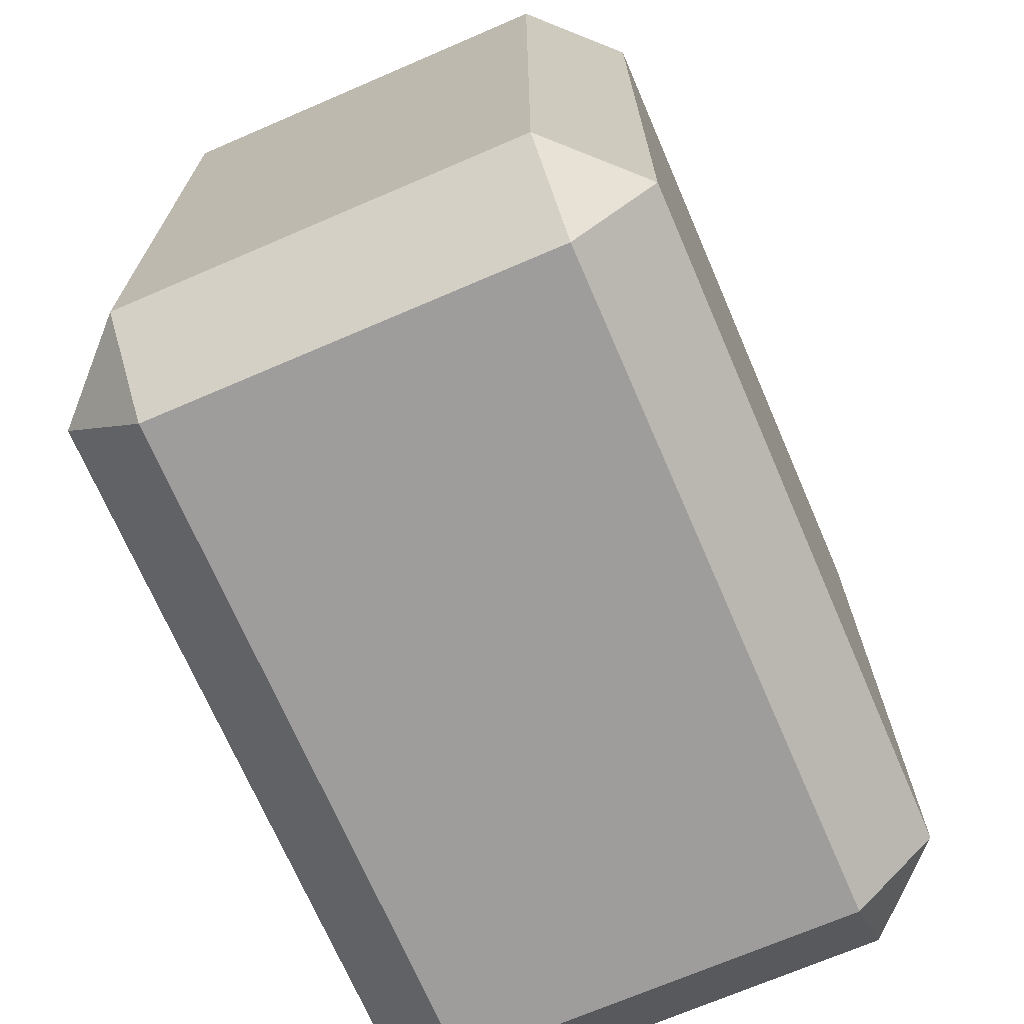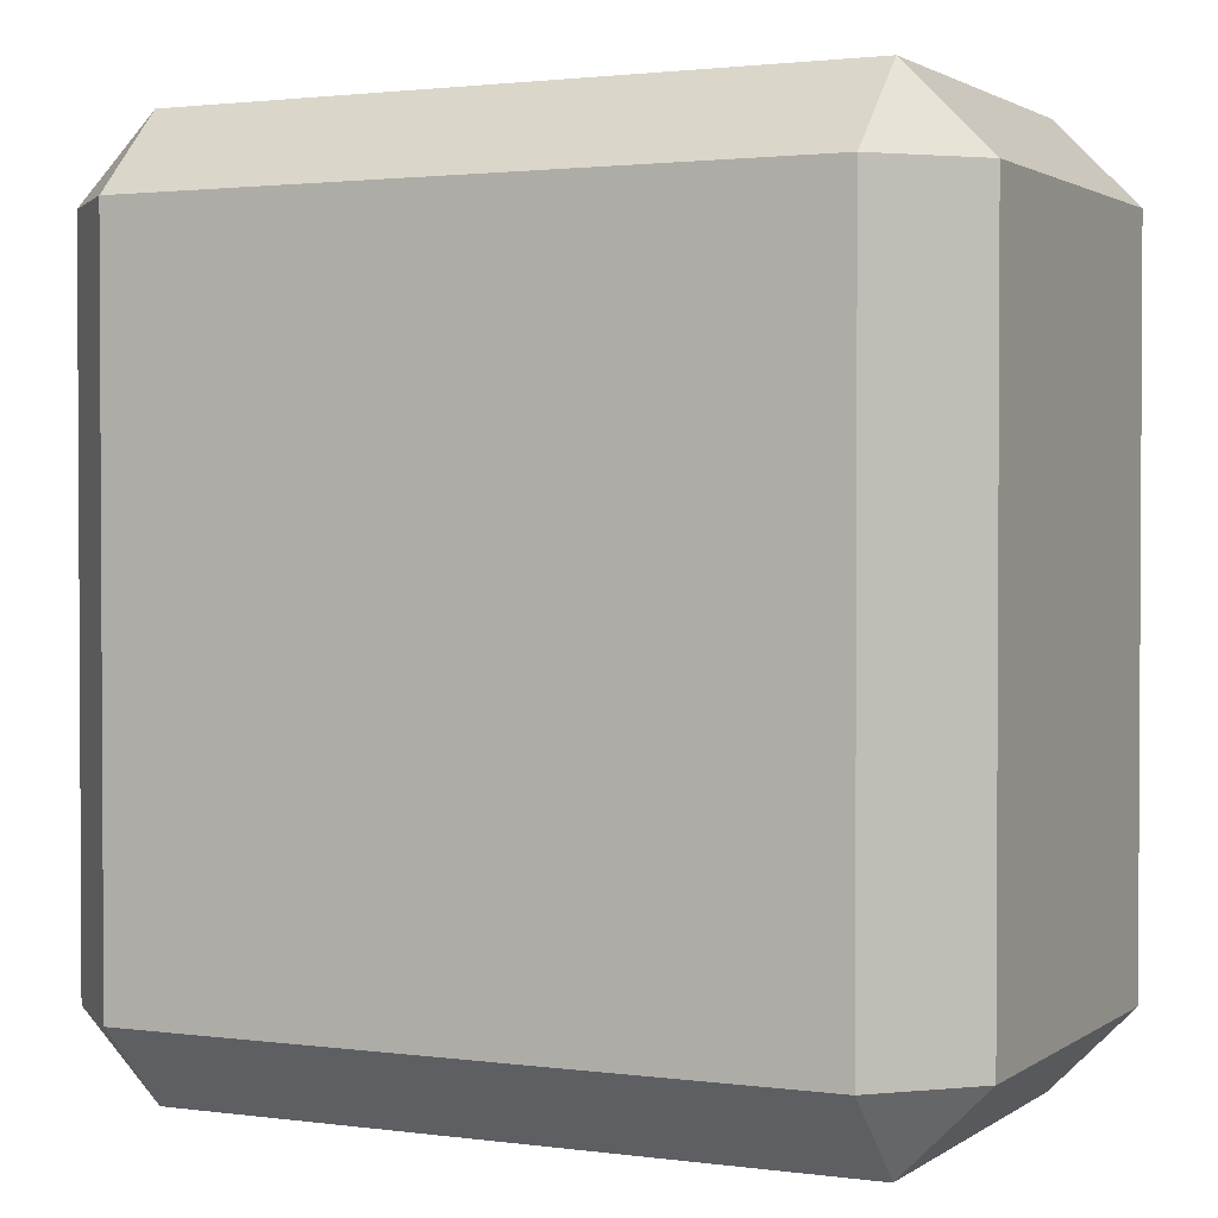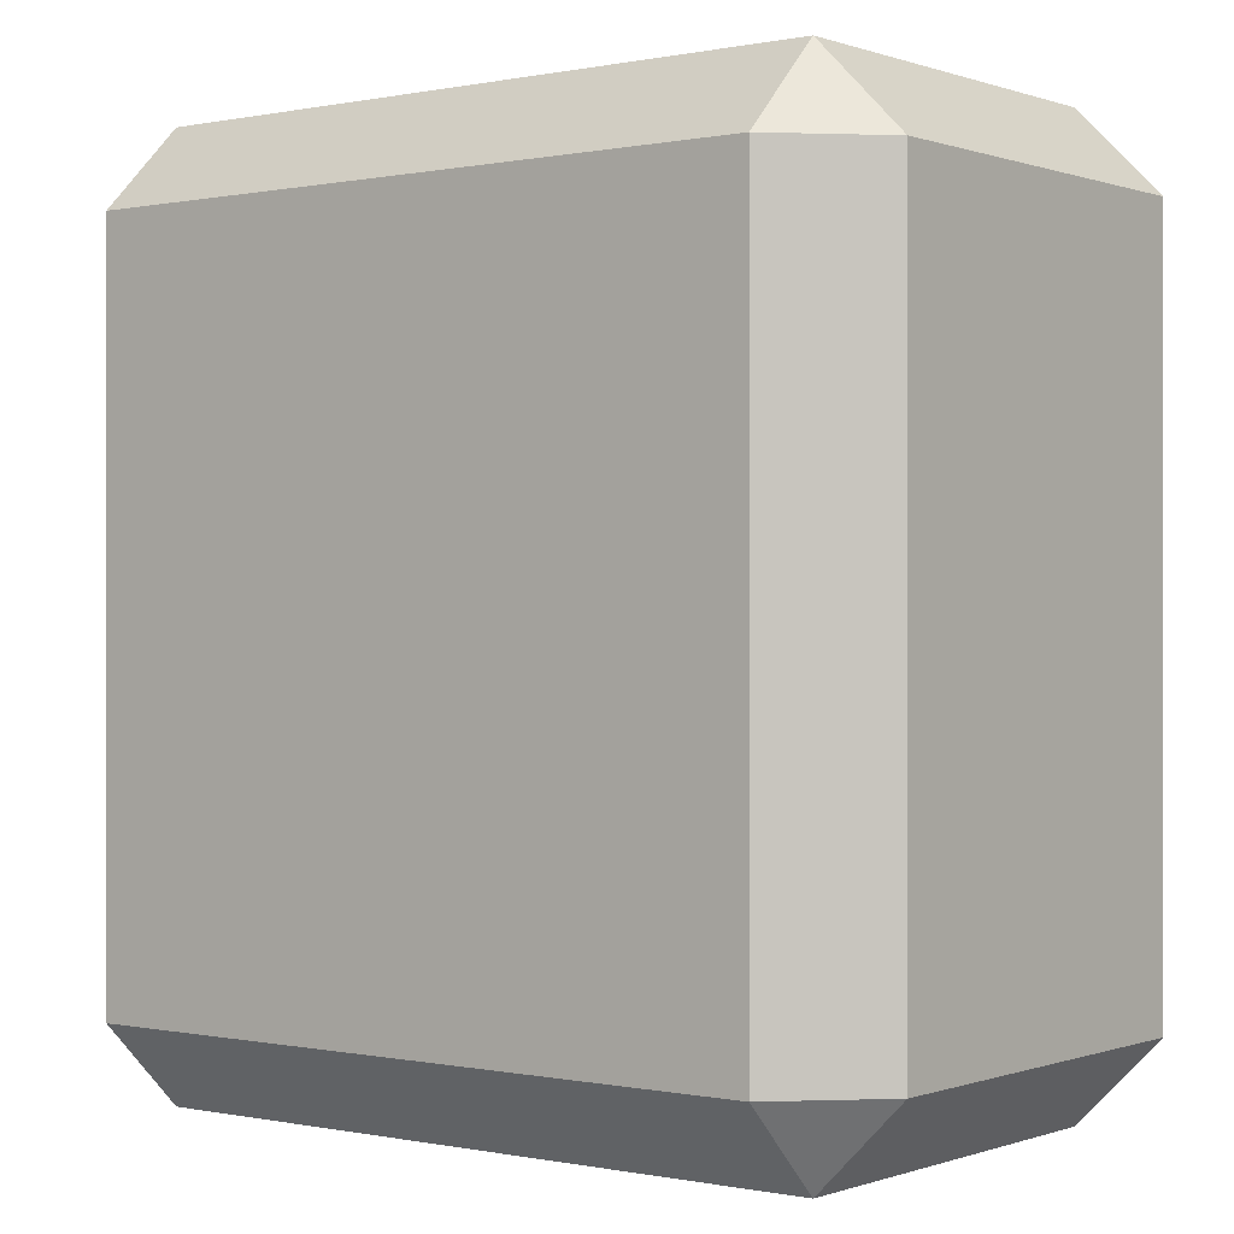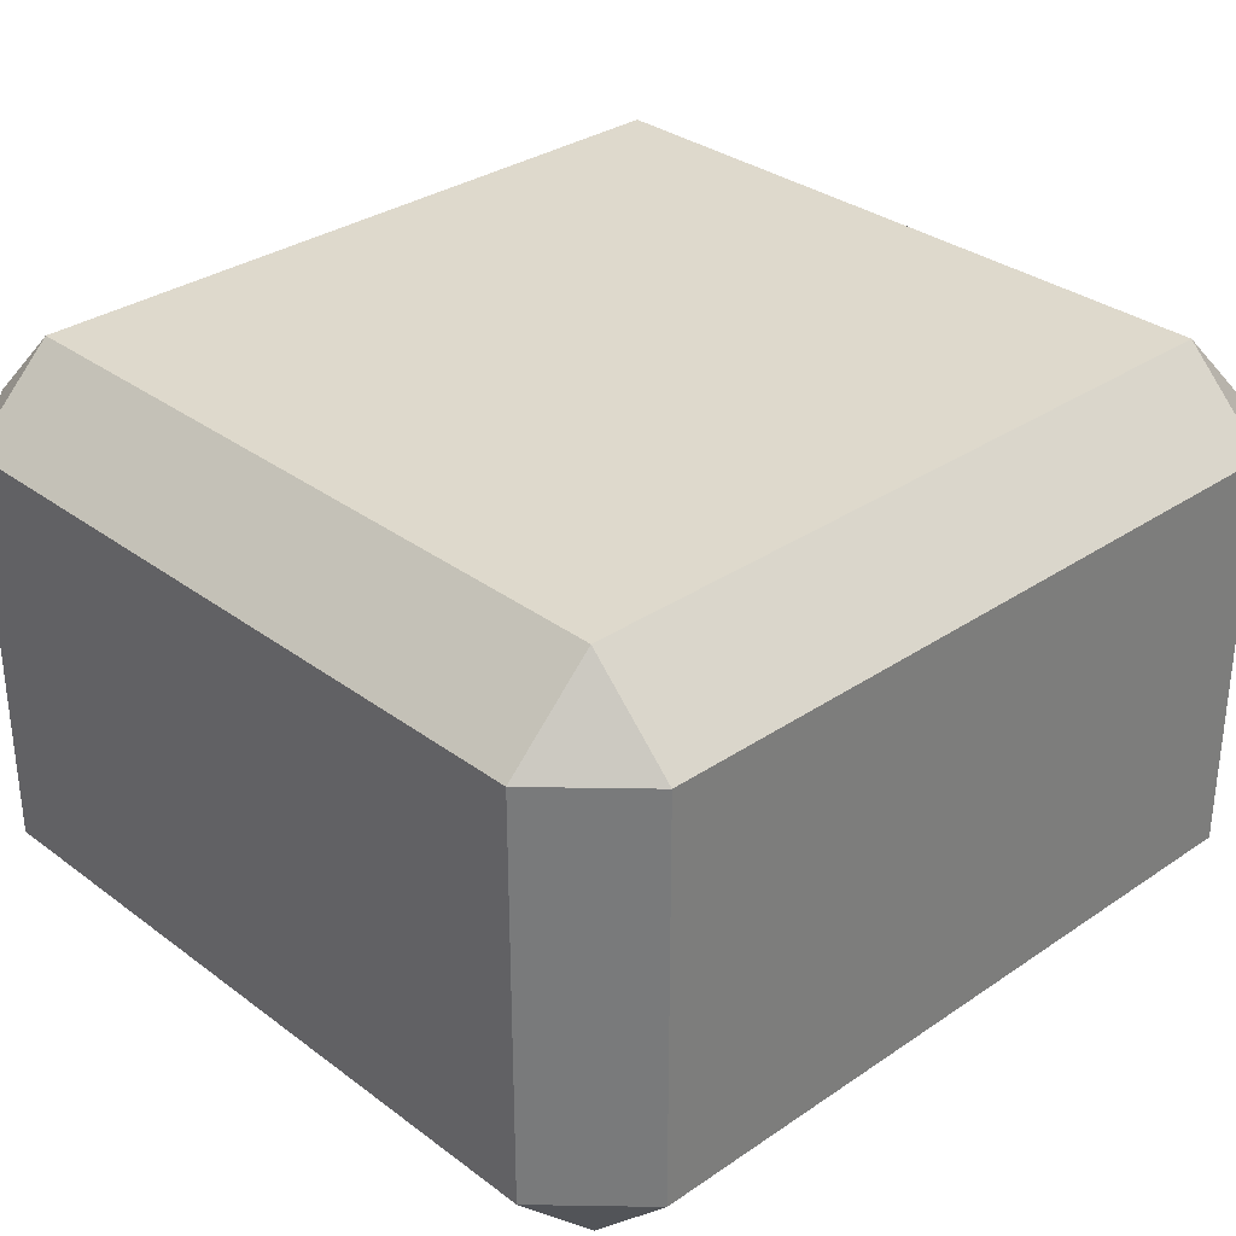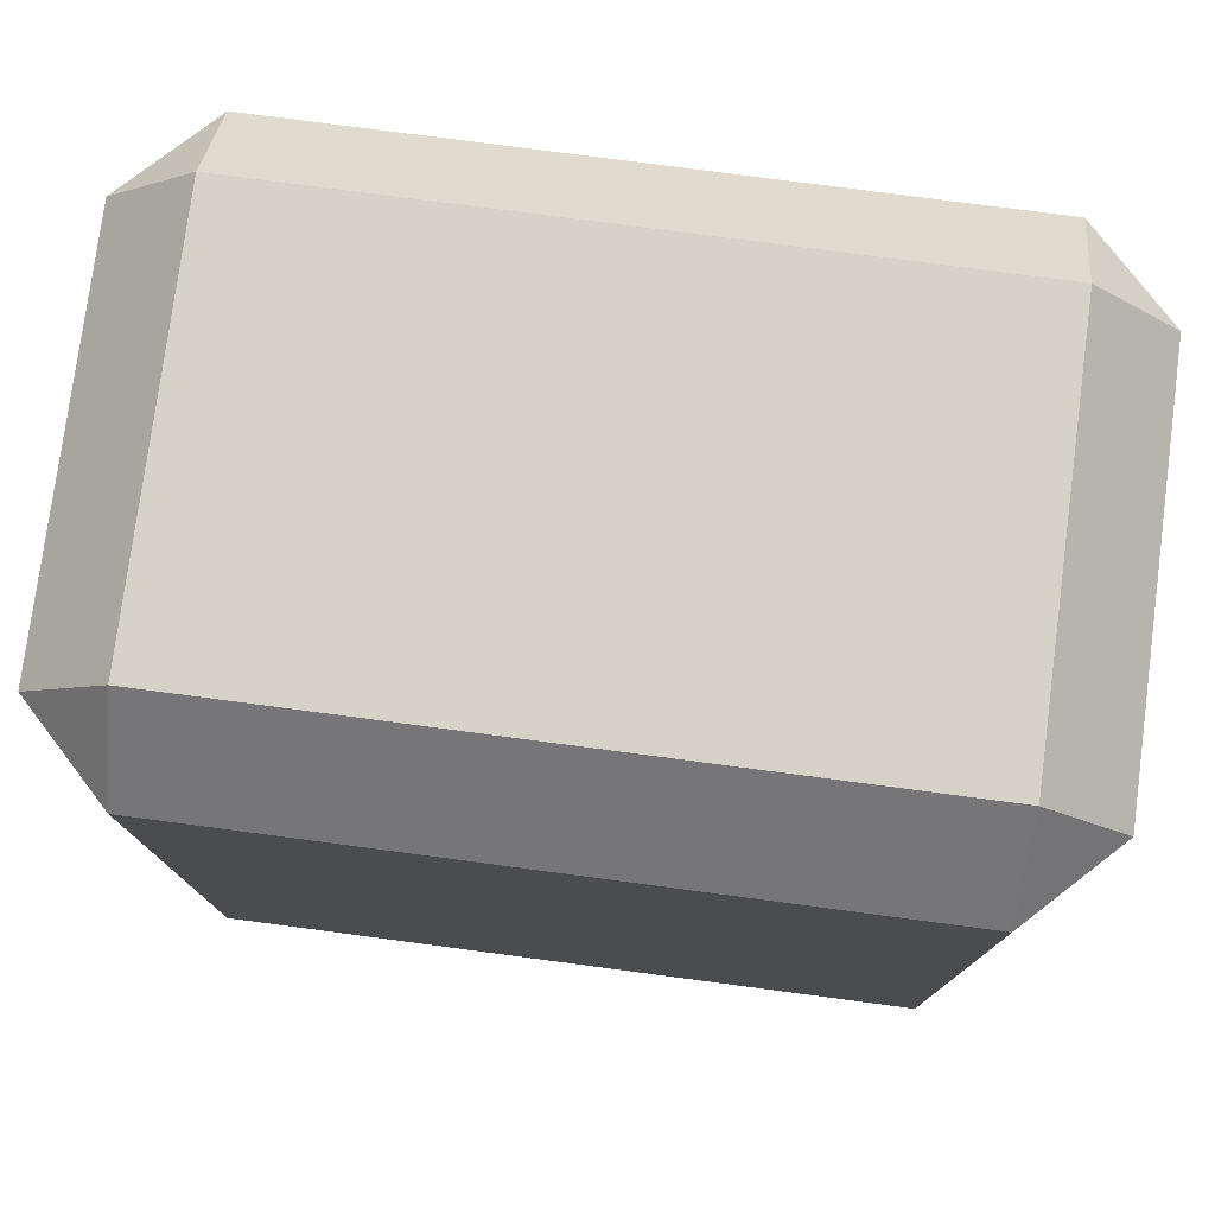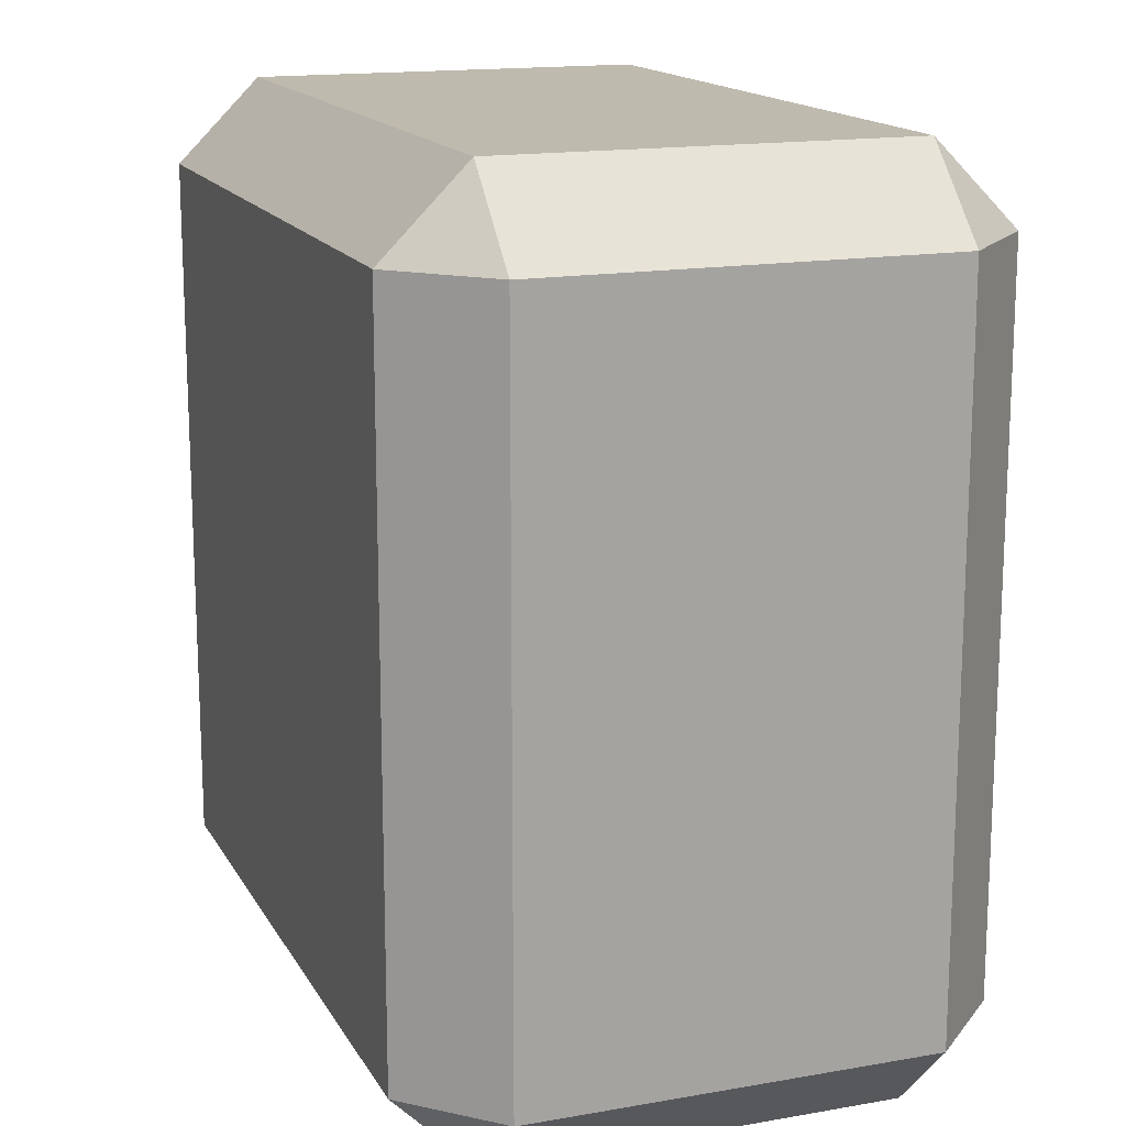
<metadata>
{"format":"obj","ext":"obj","renderer":"f3d","projection":"perspective","resolution":1024,"background":"white","views":[{"elev":-70.5,"azim":113.3,"up":"+Y"},{"elev":1.8,"azim":-154.3,"up":"+Y"},{"elev":0.0,"azim":-142.2,"up":"+Y"},{"elev":31.9,"azim":46.3,"up":"+Z"},{"elev":77.6,"azim":-172.5,"up":"+Y"},{"elev":15.6,"azim":69.7,"up":"+Y"}]}
</metadata>
<code>
g [break]box
v -0.133 -0.1699 0.03243
v -0.133 -0.1374 0
v -0.1654 -0.1374 0.03243
v 0.133 -0.1374 0
v 0.133 -0.1699 0.03243
v 0.1654 -0.1374 0.03243
v -0.1654 0.1374 0.03243
v -0.133 0.1374 0
v -0.133 0.1699 0.03243
v 0.133 0.1374 0
v 0.1654 0.1374 0.03243
v 0.133 0.1699 0.03243
v -0.133 -0.1699 0.1883
v -0.1654 -0.1374 0.1883
v -0.133 -0.1374 0.2208
v 0.1654 -0.1374 0.1883
v 0.133 -0.1699 0.1883
v 0.133 -0.1374 0.2208
v -0.1654 0.1374 0.1883
v -0.133 0.1699 0.1883
v -0.133 0.1374 0.2208
v 0.133 0.1699 0.1883
v 0.1654 0.1374 0.1883
v 0.133 0.1374 0.2208
v 0.133 -0.1374 0
v 0.133 0.1374 0
v -0.133 -0.1374 0
v -0.133 0.1374 0
v 0.133 0.1374 0.2208
v -0.133 -0.1374 0.2208
v -0.133 0.1374 0.2208
v 0.133 -0.1374 0.2208
v 0.133 -0.1699 0.1883
v -0.133 -0.1699 0.03243
v -0.133 -0.1699 0.1883
v 0.133 -0.1699 0.03243
v 0.1654 -0.1374 0.1883
v 0.1654 0.1374 0.1883
v 0.1654 0.1374 0.03243
v 0.1654 -0.1374 0.03243
v -0.133 0.1699 0.1883
v 0.133 0.1699 0.03243
v 0.133 0.1699 0.1883
v -0.133 0.1699 0.03243
v -0.1654 0.1374 0.1883
v -0.1654 -0.1374 0.1883
v -0.1654 -0.1374 0.03243
v -0.1654 0.1374 0.03243
v -0.1654 -0.1374 0.03243
v -0.133 -0.1374 0
v -0.1654 0.1374 0.03243
v -0.133 0.1374 0
v 0.133 0.1699 0.03243
v -0.133 0.1699 0.03243
v -0.133 0.1374 0
v 0.133 0.1374 0
v 0.133 -0.1374 0
v 0.1654 -0.1374 0.03243
v 0.133 0.1374 0
v 0.1654 0.1374 0.03243
v -0.133 -0.1699 0.03243
v 0.133 -0.1699 0.03243
v 0.133 -0.1374 0
v -0.133 -0.1374 0
v -0.133 -0.1699 0.1883
v -0.133 -0.1374 0.2208
v 0.133 -0.1699 0.1883
v 0.133 -0.1374 0.2208
v 0.133 0.1374 0.2208
v 0.1654 0.1374 0.1883
v 0.133 -0.1374 0.2208
v 0.1654 -0.1374 0.1883
v 0.133 0.1699 0.1883
v 0.133 0.1374 0.2208
v -0.133 0.1699 0.1883
v -0.133 0.1374 0.2208
v -0.1654 0.1374 0.1883
v -0.133 0.1374 0.2208
v -0.1654 -0.1374 0.1883
v -0.133 -0.1374 0.2208
v 0.133 -0.1699 0.1883
v 0.1654 -0.1374 0.1883
v 0.133 -0.1699 0.03243
v 0.1654 -0.1374 0.03243
v -0.1654 -0.1374 0.1883
v -0.133 -0.1699 0.1883
v -0.1654 -0.1374 0.03243
v -0.133 -0.1699 0.03243
v 0.1654 0.1374 0.1883
v 0.133 0.1699 0.1883
v 0.1654 0.1374 0.03243
v 0.133 0.1699 0.03243
v -0.133 0.1699 0.1883
v -0.1654 0.1374 0.1883
v -0.133 0.1699 0.03243
v -0.1654 0.1374 0.03243
g [break]box_0
f 3 2 1
f 6 5 4
f 9 8 7
f 12 11 10
f 15 14 13
f 18 17 16
f 21 20 19
f 24 23 22
f 27 26 25
f 28 26 27
f 31 30 29
f 30 32 29
f 35 34 33
f 34 36 33
f 39 38 37
f 37 40 39
f 43 42 41
f 42 44 41
f 47 46 45
f 45 48 47
f 51 50 49
f 51 52 50
f 55 54 53
f 53 56 55
f 59 58 57
f 59 60 58
f 63 62 61
f 61 64 63
f 67 66 65
f 66 67 68
f 71 70 69
f 71 72 70
f 75 74 73
f 74 75 76
f 79 78 77
f 79 80 78
f 83 82 81
f 83 84 82
f 87 86 85
f 87 88 86
f 91 90 89
f 91 92 90
f 95 94 93
f 95 96 94

</code>
